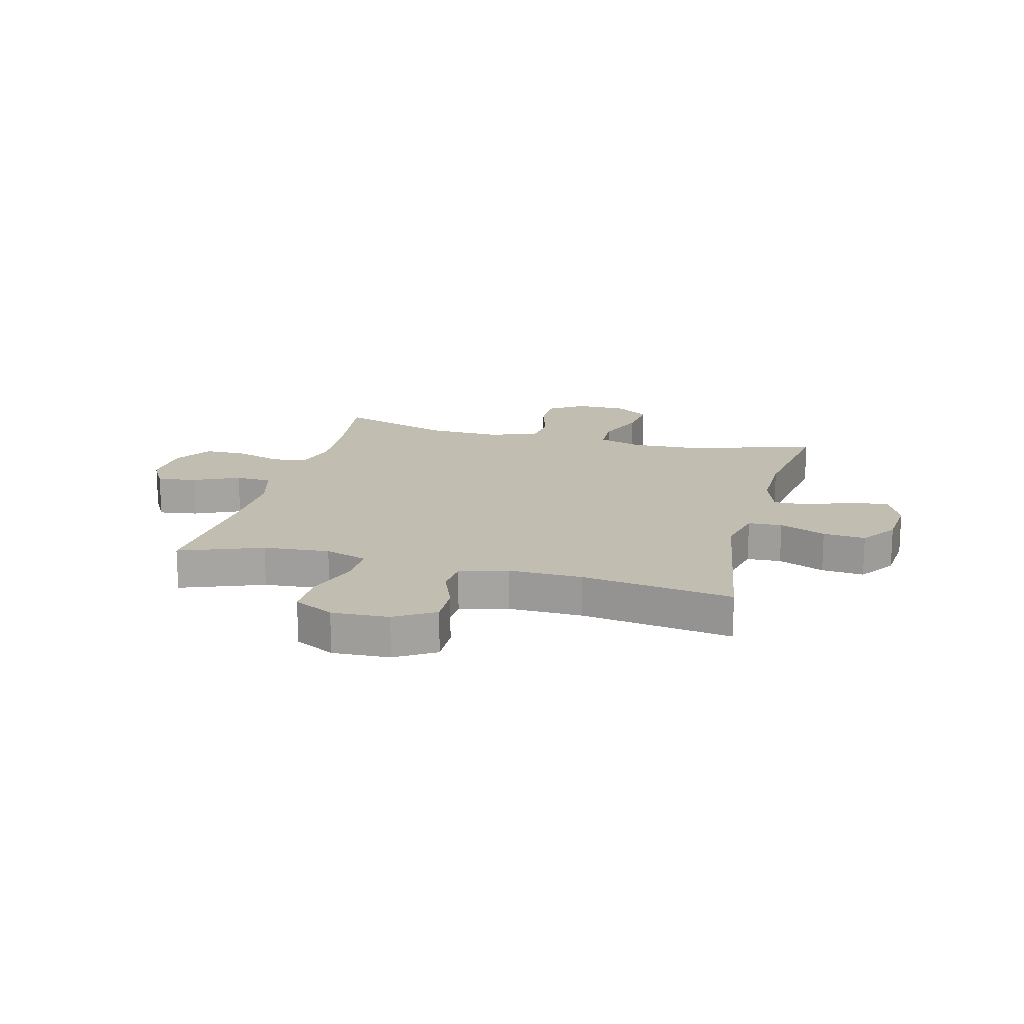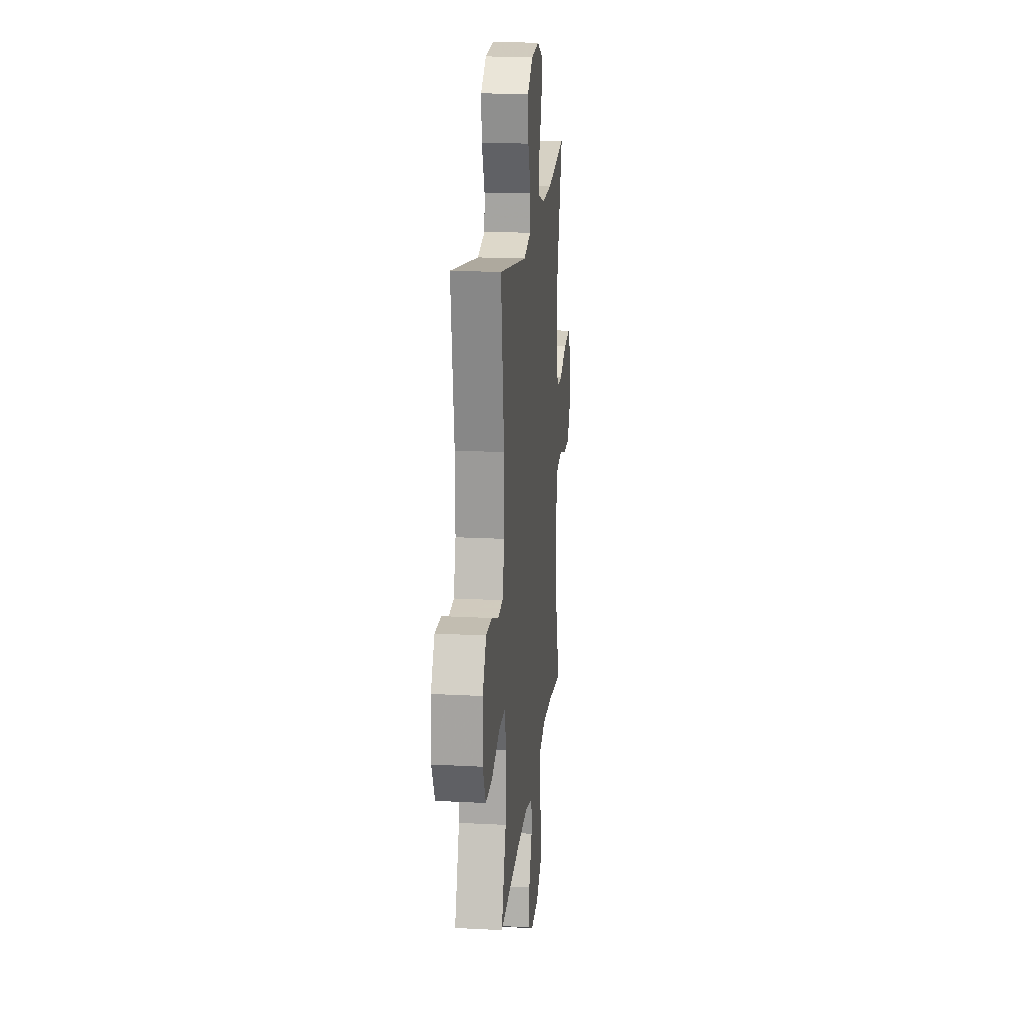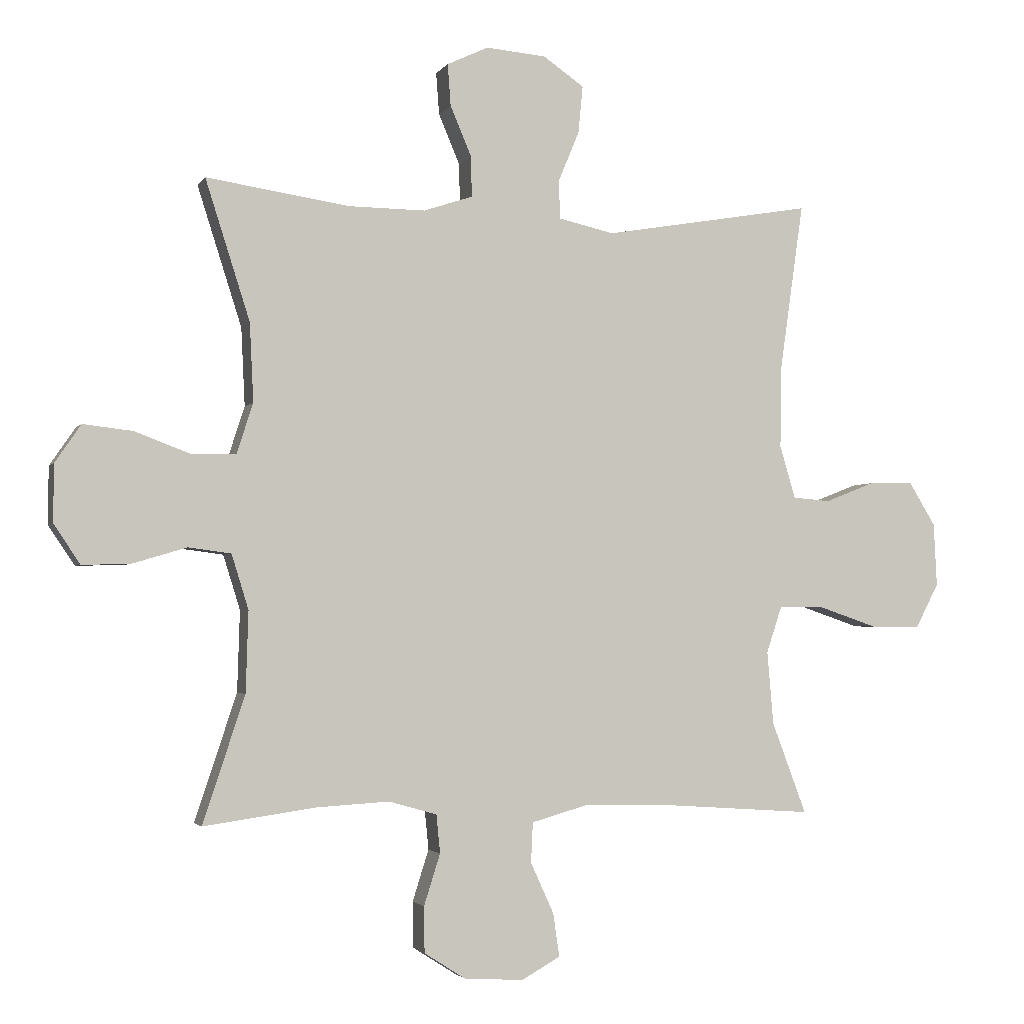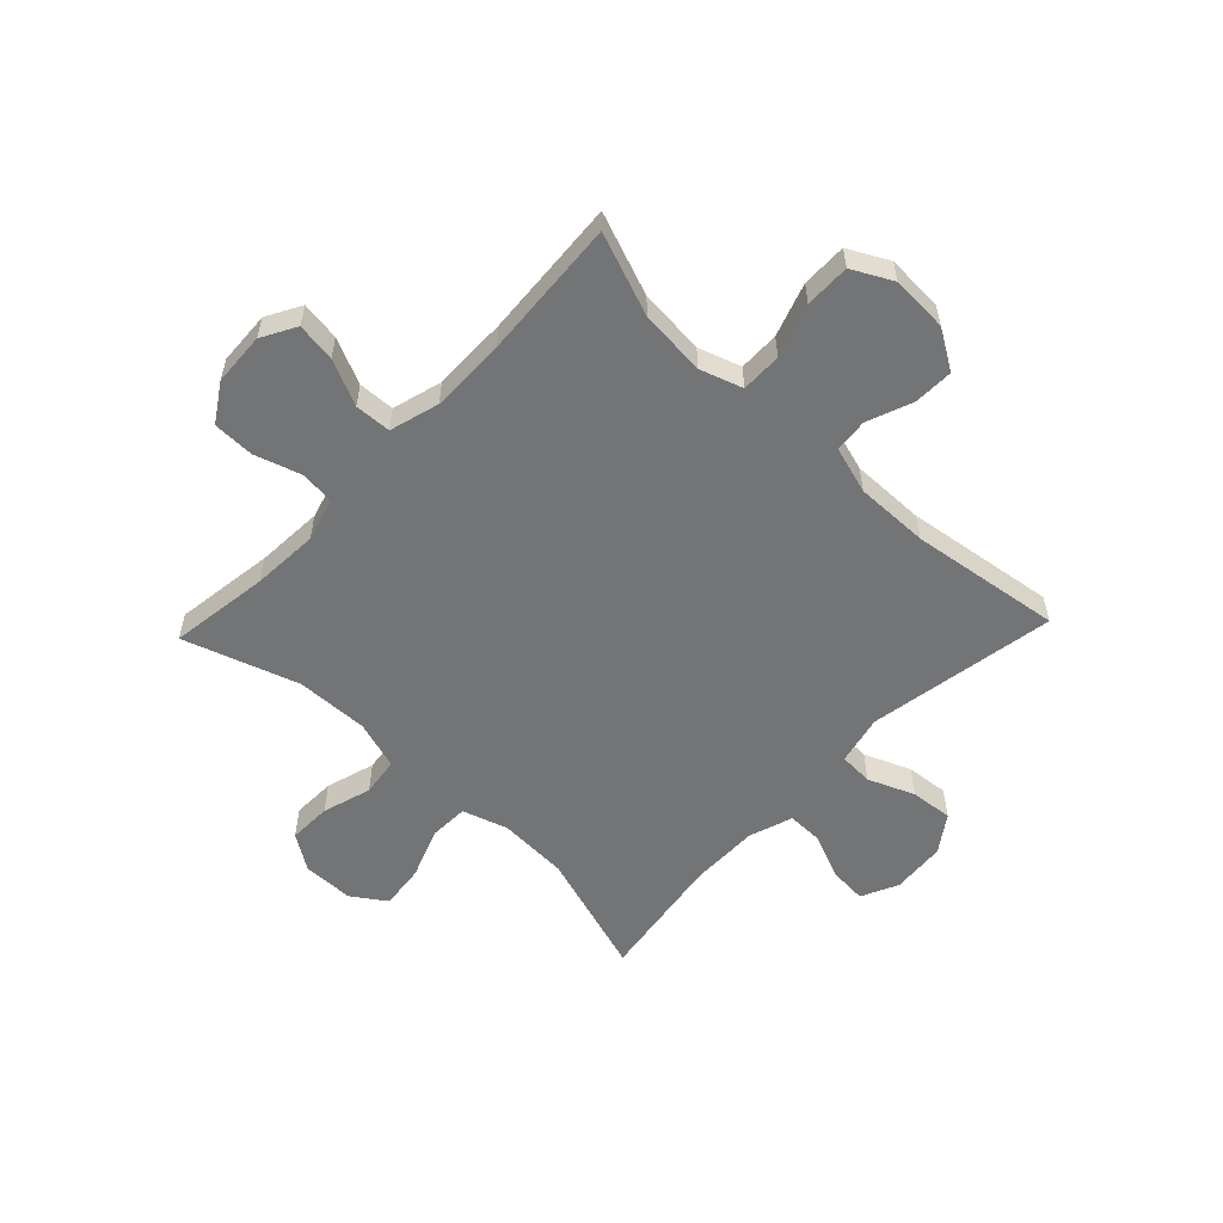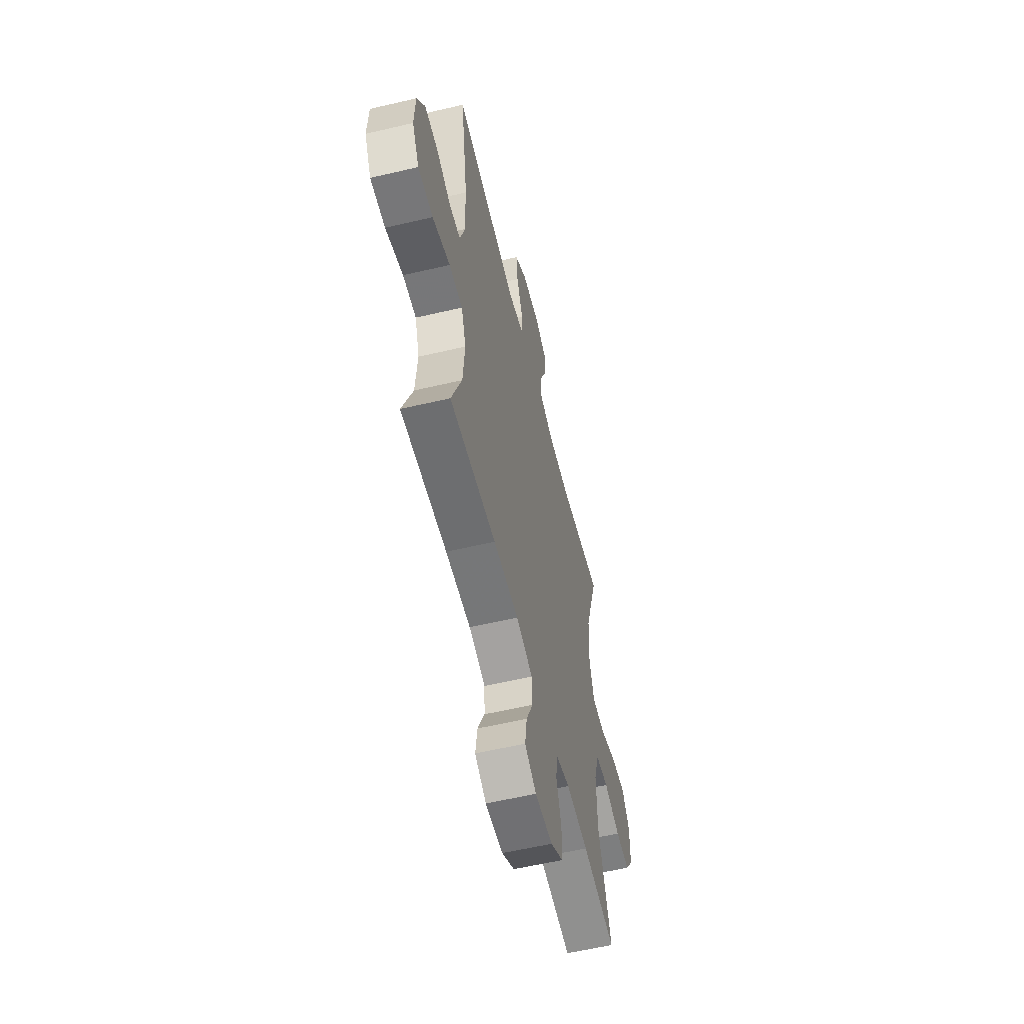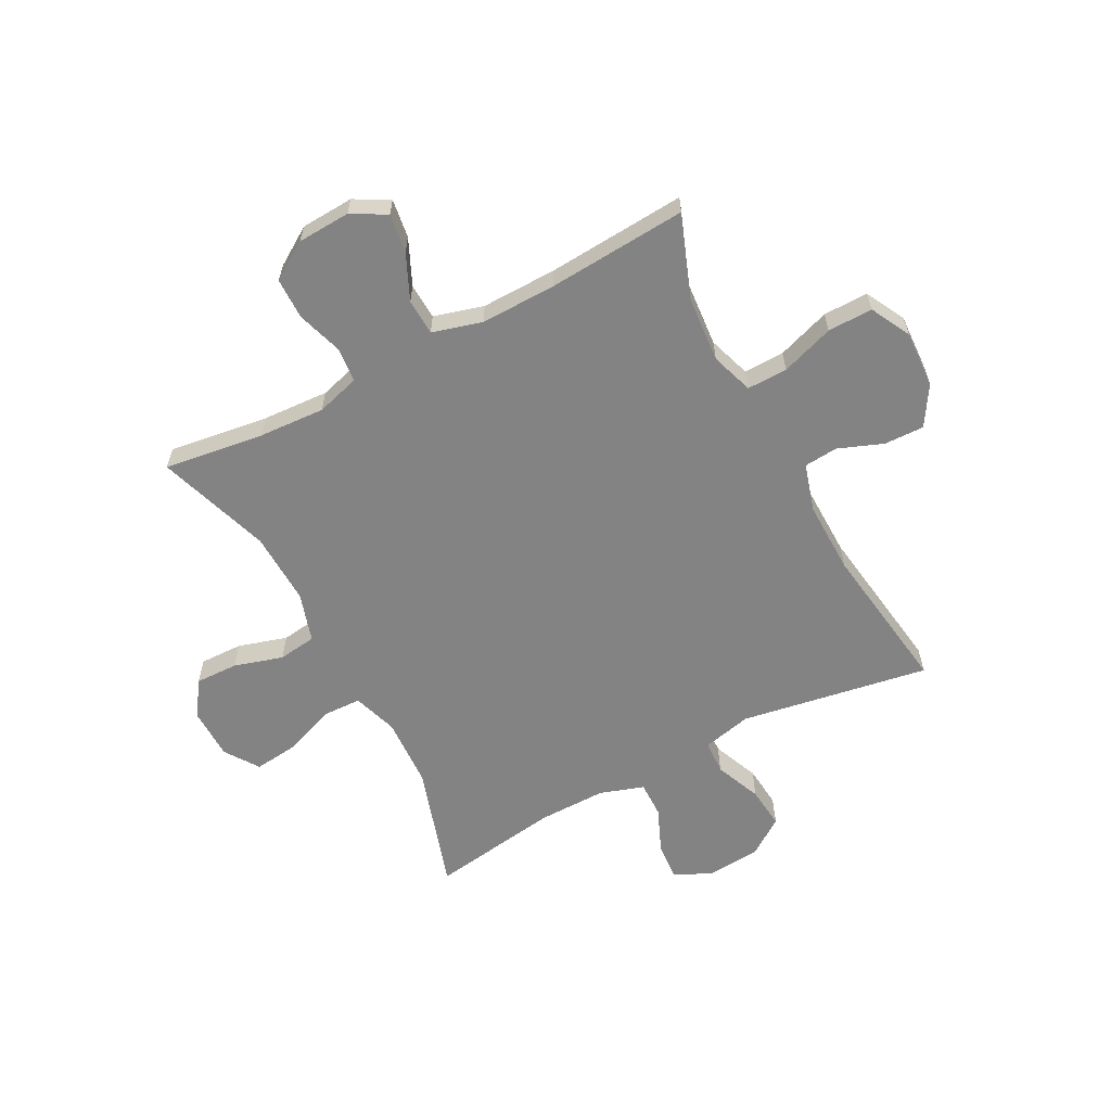
<metadata>
{"format":"obj","ext":"obj","renderer":"f3d","projection":"perspective","resolution":1024,"background":"white","views":[{"elev":16.8,"azim":-75.4,"up":"+Y"},{"elev":18.6,"azim":-84.2,"up":"+Z"},{"elev":-2.5,"azim":163.0,"up":"+Z"},{"elev":-56.2,"azim":-133.6,"up":"+Y"},{"elev":-57.9,"azim":-76.3,"up":"+Z"},{"elev":-61.1,"azim":-152.1,"up":"+Y"}]}
</metadata>
<code>
v 0.5 0.07 0.5
v 0.429 0.07 0.277
v 0.423 0.07 0.152
v 0.449 0.07 0.072
v 0.518 0.07 0.07
v 0.608 0.07 0.104
v 0.687 0.07 0.113
v 0.728 0.07 0.053
v 0.729 0.07 -0.038
v 0.687 0.07 -0.101
v 0.611 0.07 -0.099
v 0.524 0.07 -0.073
v 0.456 0.07 -0.082
v 0.429 0.07 -0.169
v 0.433 0.07 -0.298
v 0.5 0.07 -0.5
v 0.323 0.07 -0.475
v 0.205 0.07 -0.468
v 0.128 0.07 -0.49
v 0.122 0.07 -0.551
v 0.148 0.07 -0.633
v 0.147 0.07 -0.706
v 0.08 0.07 -0.749
v -0.014 0.07 -0.754
v -0.075 0.07 -0.72
v -0.065 0.07 -0.651
v -0.028 0.07 -0.57
v -0.031 0.07 -0.506
v -0.119 0.07 -0.481
v -0.253 0.07 -0.483
v -0.5 0.07 -0.5
v -0.445 0.07 -0.354
v -0.435 0.07 -0.237
v -0.46 0.07 -0.162
v -0.532 0.07 -0.163
v -0.626 0.07 -0.195
v -0.706 0.07 -0.196
v -0.743 0.07 -0.125
v -0.738 0.07 -0.024
v -0.695 0.07 0.046
v -0.624 0.07 0.044
v -0.545 0.07 0.013
v -0.485 0.07 0.018
v -0.46 0.07 0.102
v -0.462 0.07 0.232
v -0.5 0.07 0.5
v -0.166 0.07 0.443
v -0.078 0.07 0.463
v -0.075 0.07 0.523
v -0.109 0.07 0.605
v -0.116 0.07 0.68
v -0.051 0.07 0.725
v 0.045 0.07 0.733
v 0.111 0.07 0.702
v 0.106 0.07 0.635
v 0.072 0.07 0.555
v 0.071 0.07 0.491
v 0.149 0.07 0.465
v 0.271 0.07 0.466
v 0.5 0 0.5
v 0.429 0 0.277
v 0.423 0 0.152
v 0.449 0 0.072
v 0.518 0 0.07
v 0.608 0 0.104
v 0.687 0 0.113
v 0.728 0 0.053
v 0.729 0 -0.038
v 0.687 0 -0.101
v 0.611 0 -0.099
v 0.524 0 -0.073
v 0.456 0 -0.082
v 0.429 0 -0.169
v 0.433 0 -0.298
v 0.5 0 -0.5
v 0.323 0 -0.475
v 0.205 0 -0.468
v 0.128 0 -0.49
v 0.122 0 -0.551
v 0.148 0 -0.633
v 0.147 0 -0.706
v 0.08 0 -0.749
v -0.014 0 -0.754
v -0.075 0 -0.72
v -0.065 0 -0.651
v -0.028 0 -0.57
v -0.031 0 -0.506
v -0.119 0 -0.481
v -0.253 0 -0.483
v -0.5 0 -0.5
v -0.445 0 -0.354
v -0.435 0 -0.237
v -0.46 0 -0.162
v -0.532 0 -0.163
v -0.626 0 -0.195
v -0.706 0 -0.196
v -0.743 0 -0.125
v -0.738 0 -0.024
v -0.695 0 0.046
v -0.624 0 0.044
v -0.545 0 0.013
v -0.485 0 0.018
v -0.46 0 0.102
v -0.462 0 0.232
v -0.5 0 0.5
v -0.166 0 0.443
v -0.078 0 0.463
v -0.075 0 0.523
v -0.109 0 0.605
v -0.116 0 0.68
v -0.051 0 0.725
v 0.045 0 0.733
v 0.111 0 0.702
v 0.106 0 0.635
v 0.072 0 0.555
v 0.071 0 0.491
v 0.149 0 0.465
v 0.271 0 0.466
f 53 54 55 56
f 53 56 57
f 52 53 57
f 49 50 51 52
f 48 49 52 57
f 47 48 57 58
f 45 46 47
f 44 45 47 58
f 39 40 41 42
f 39 42 43
f 38 39 43
f 35 36 37 38
f 34 35 38 43
f 33 34 43 44
f 30 31 32
f 29 30 32 33
f 28 29 33 44
f 24 25 26 27
f 24 27 28
f 23 24 28
f 20 21 22 23
f 19 20 23 28
f 18 19 28 44
f 15 16 17
f 14 15 17 18
f 13 14 18 44
f 9 10 11 12
f 5 6 7 8
f 4 5 8 9
f 59 1 2
f 59 2 3
f 58 59 3 4
f 44 58 4
f 12 13 44
f 4 9 12 44
f 115 114 113 112
f 116 115 112
f 116 112 111
f 111 110 109 108
f 116 111 108 107
f 117 116 107 106
f 106 105 104
f 117 106 104 103
f 101 100 99 98
f 102 101 98
f 102 98 97
f 97 96 95 94
f 102 97 94 93
f 103 102 93 92
f 91 90 89
f 92 91 89 88
f 103 92 88 87
f 86 85 84 83
f 87 86 83
f 87 83 82
f 82 81 80 79
f 87 82 79 78
f 103 87 78 77
f 76 75 74
f 77 76 74 73
f 103 77 73 72
f 71 70 69 68
f 67 66 65 64
f 68 67 64 63
f 61 60 118
f 62 61 118
f 63 62 118 117
f 63 117 103
f 103 72 71
f 103 71 68 63
f 1 60 61 2
f 2 61 62 3
f 3 62 63 4
f 4 63 64 5
f 5 64 65 6
f 6 65 66 7
f 7 66 67 8
f 8 67 68 9
f 9 68 69 10
f 10 69 70 11
f 11 70 71 12
f 12 71 72 13
f 13 72 73 14
f 14 73 74 15
f 15 74 75 16
f 16 75 76 17
f 17 76 77 18
f 18 77 78 19
f 19 78 79 20
f 20 79 80 21
f 21 80 81 22
f 22 81 82 23
f 23 82 83 24
f 24 83 84 25
f 25 84 85 26
f 26 85 86 27
f 27 86 87 28
f 28 87 88 29
f 29 88 89 30
f 30 89 90 31
f 31 90 91 32
f 32 91 92 33
f 33 92 93 34
f 34 93 94 35
f 35 94 95 36
f 36 95 96 37
f 37 96 97 38
f 38 97 98 39
f 39 98 99 40
f 40 99 100 41
f 41 100 101 42
f 42 101 102 43
f 43 102 103 44
f 44 103 104 45
f 45 104 105 46
f 46 105 106 47
f 47 106 107 48
f 48 107 108 49
f 49 108 109 50
f 50 109 110 51
f 51 110 111 52
f 52 111 112 53
f 53 112 113 54
f 54 113 114 55
f 55 114 115 56
f 56 115 116 57
f 57 116 117 58
f 58 117 118 59
f 59 118 60 1

</code>
